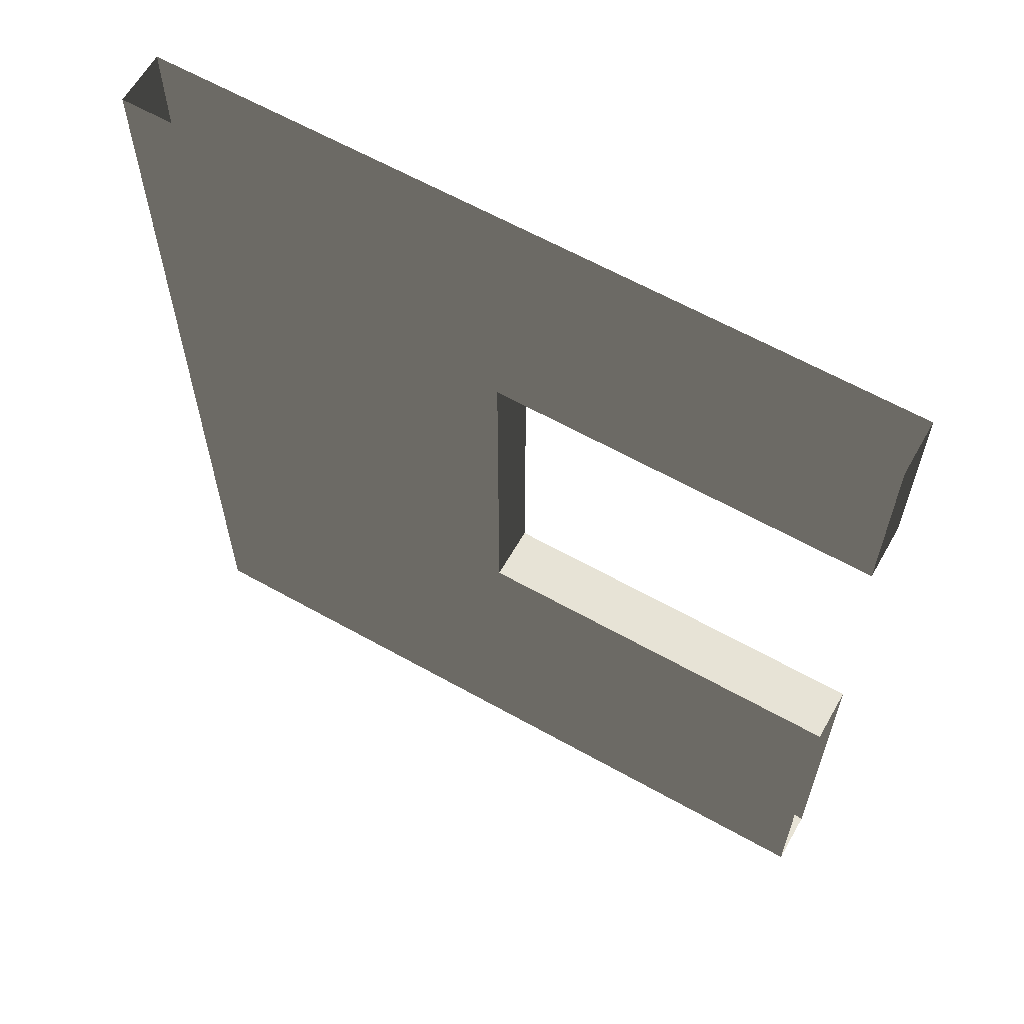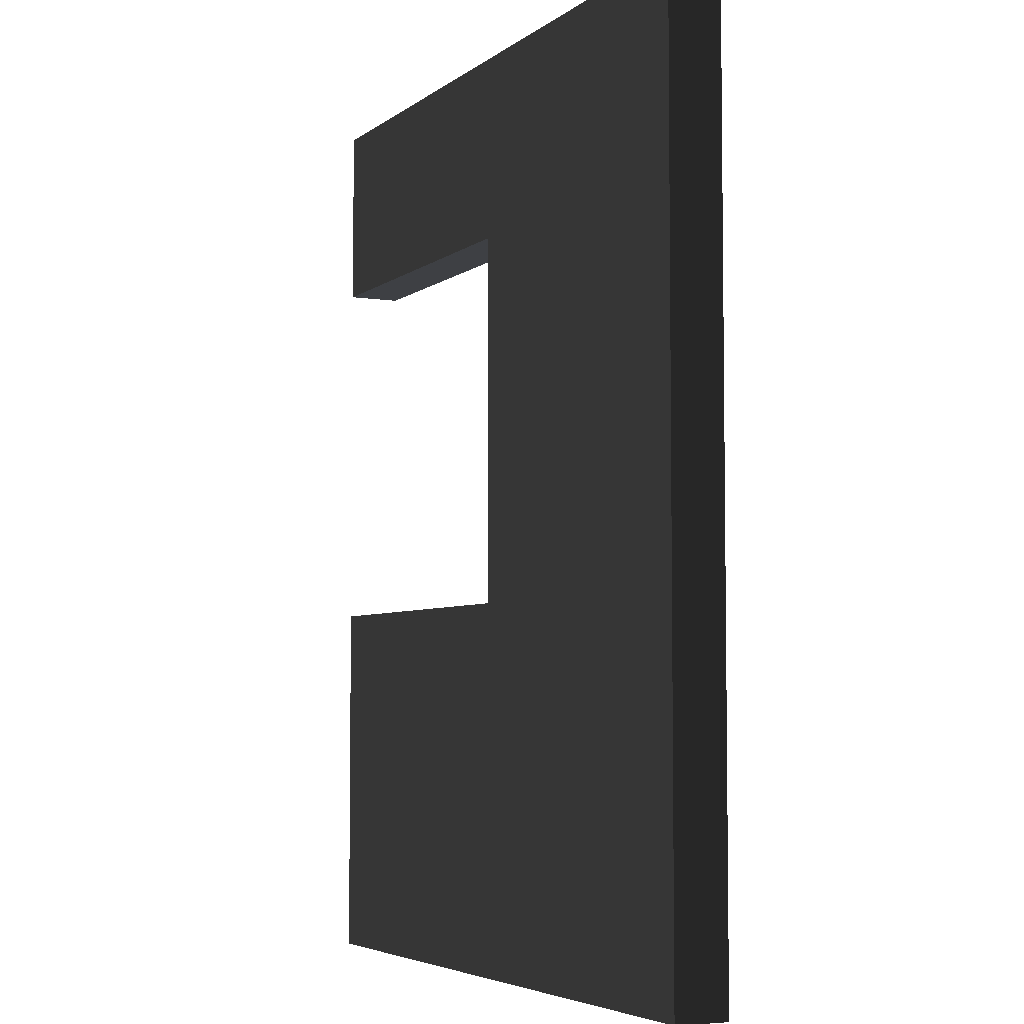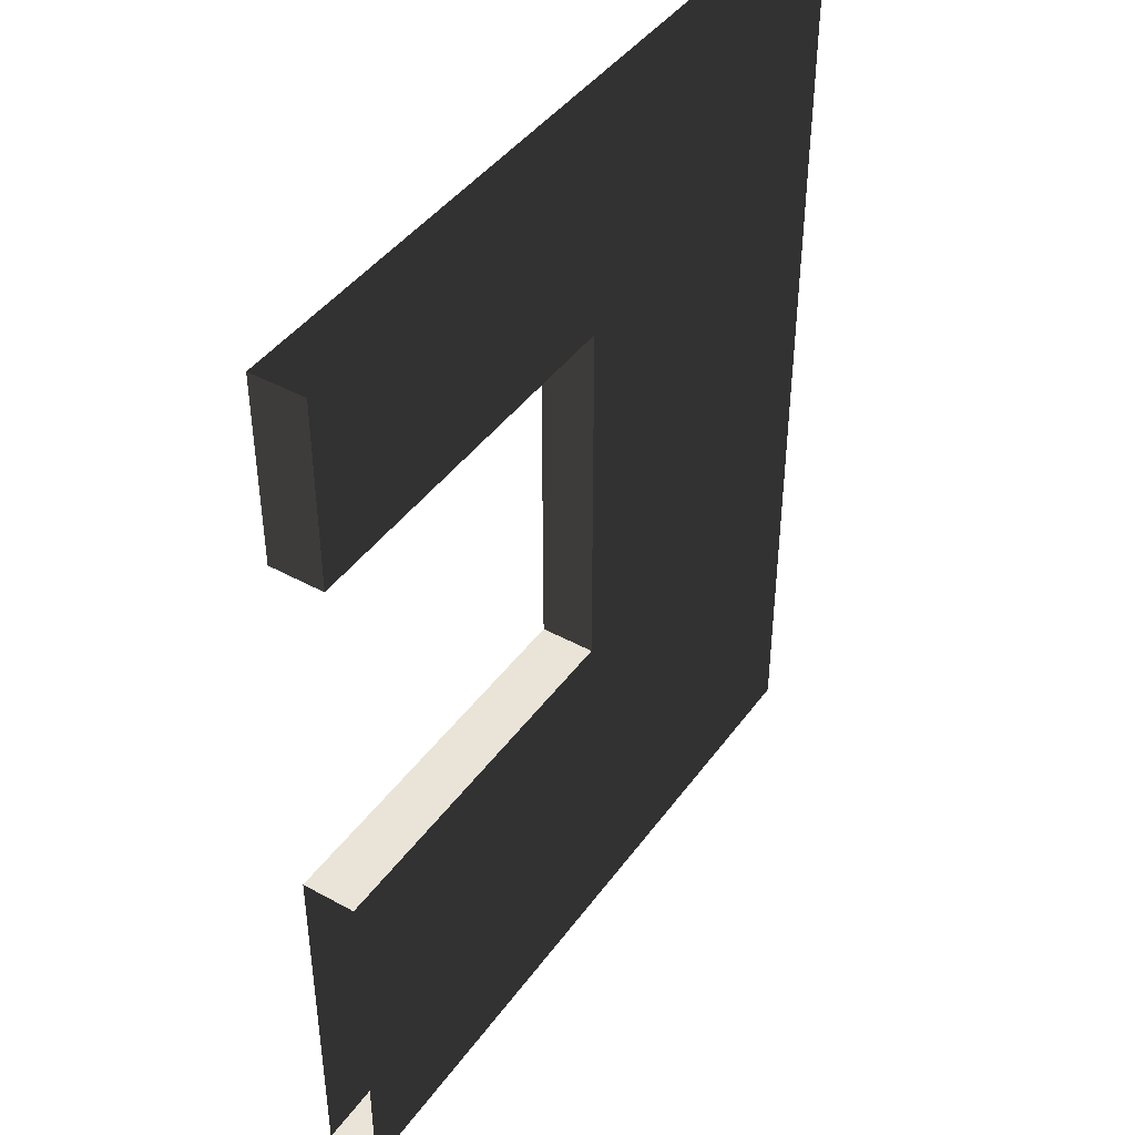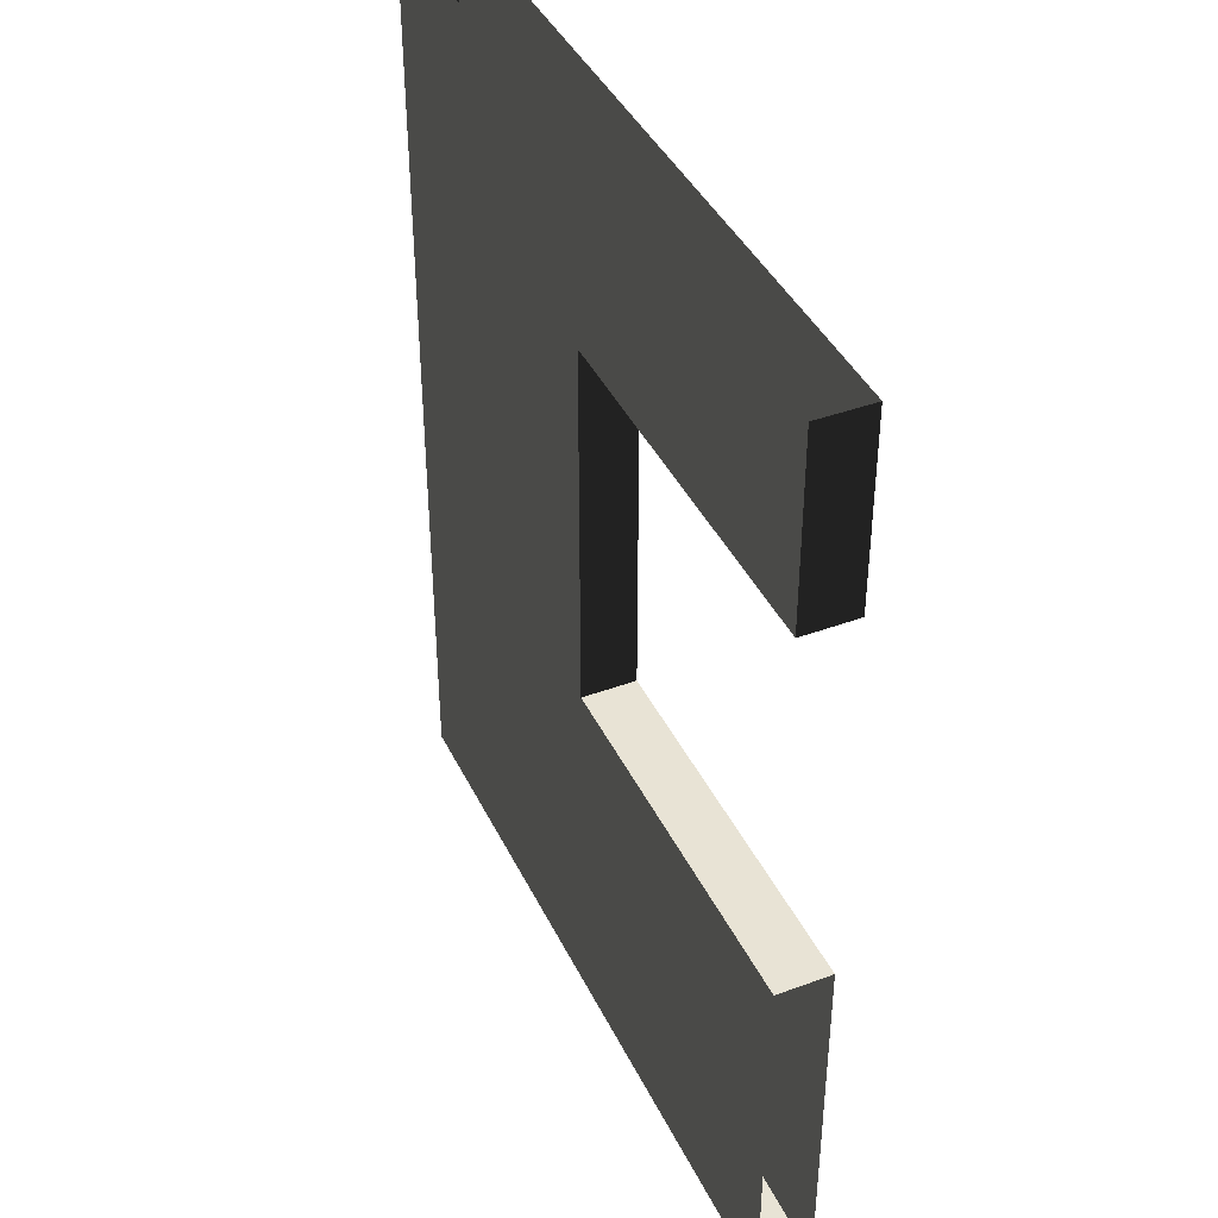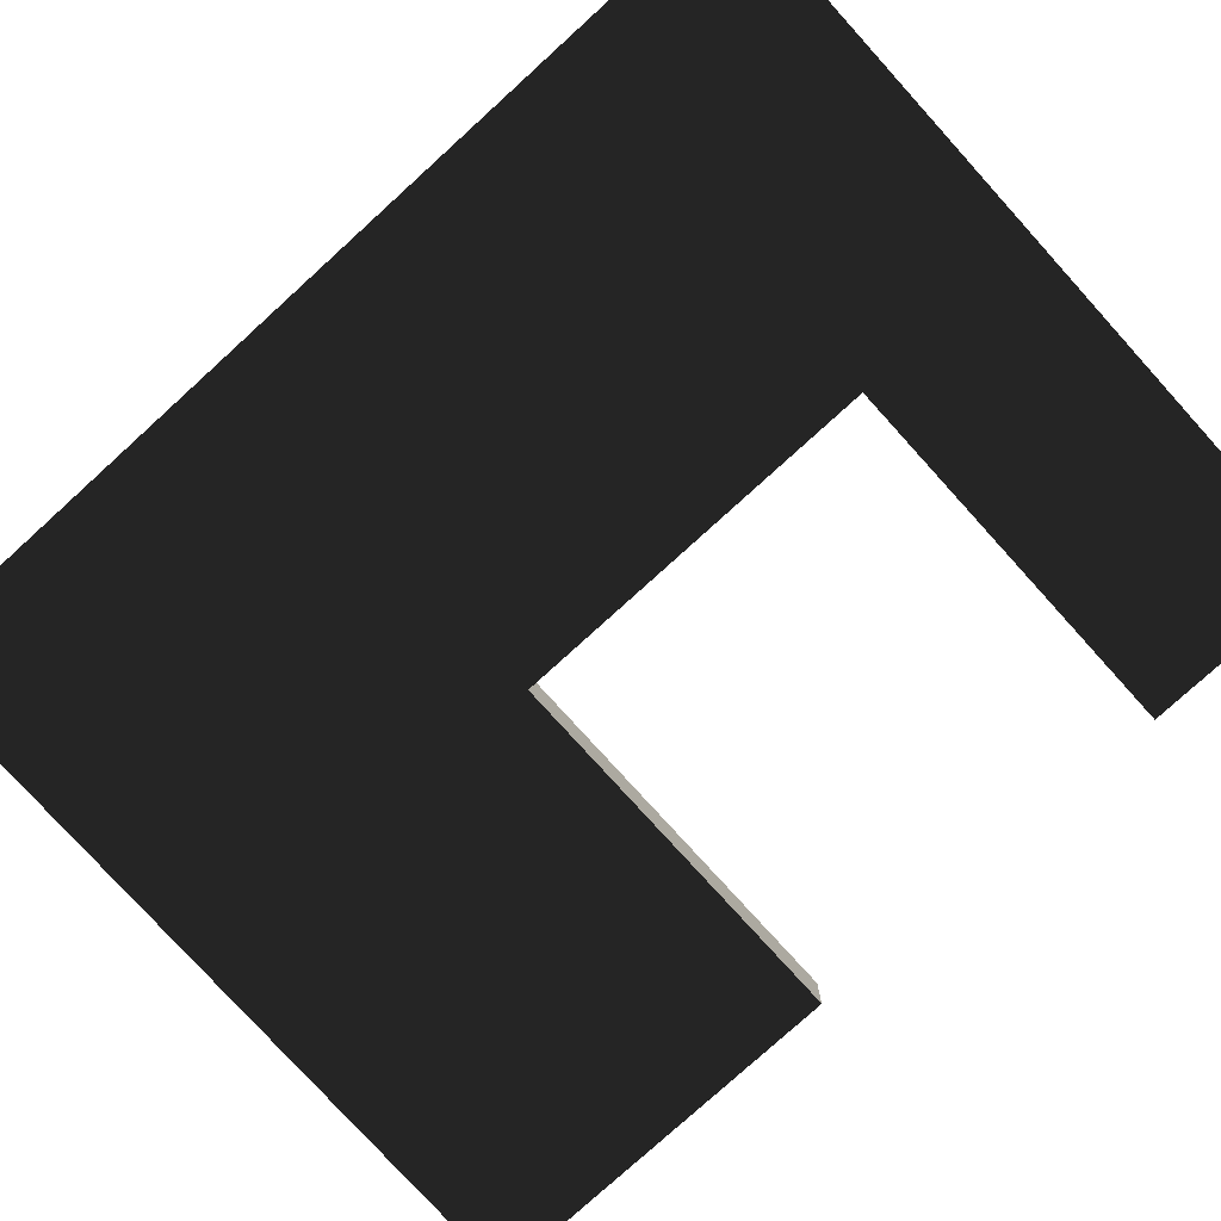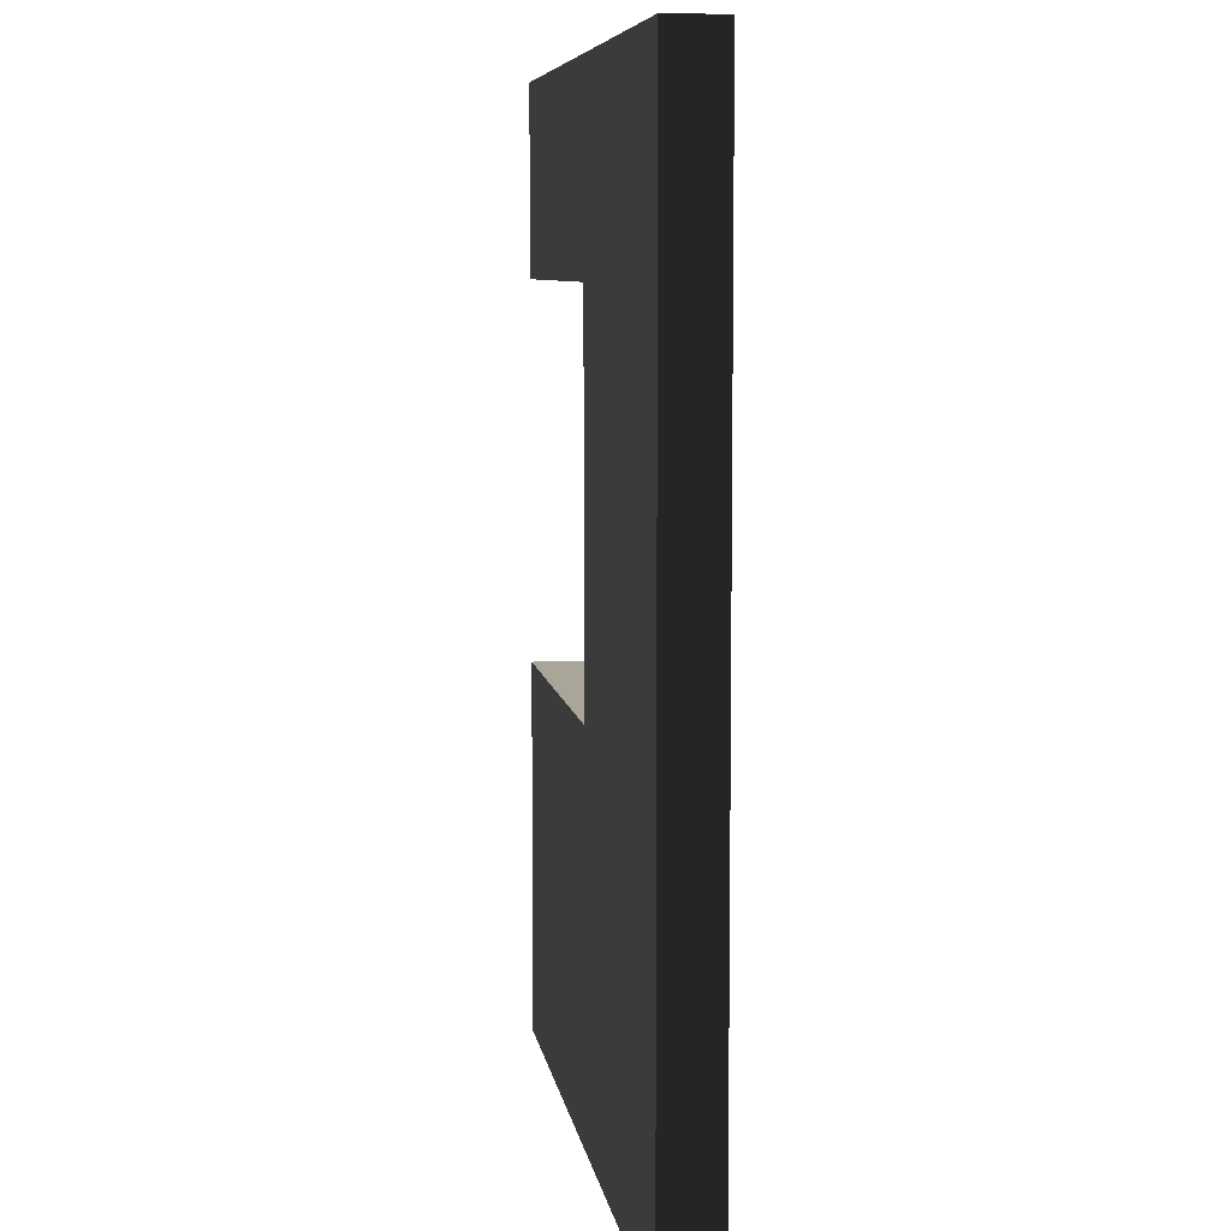
<metadata>
{"format":"obj","ext":"obj","renderer":"f3d","projection":"perspective","resolution":1024,"background":"white","views":[{"elev":62.6,"azim":-150.4,"up":"+Y"},{"elev":-4.9,"azim":64.3,"up":"+Y"},{"elev":43.0,"azim":-56.9,"up":"+Y"},{"elev":41.1,"azim":-114.2,"up":"+Y"},{"elev":-78.8,"azim":132.2,"up":"+Z"},{"elev":7.4,"azim":81.4,"up":"+Y"}]}
</metadata>
<code>
v 1 1.225e-16 1.5e-32
v -1 -1.225e-16 -1.5e-32
v 1 1 1.225e-16
v -1 1 1.225e-16
v -1 -1.225e-16 -1.5e-32
v -1 -8.718e-17 -0.2881
v -1 1 1.225e-16
v -1 1 -0.2881
v -1 -8.718e-17 -0.2881
v 1 1.577e-16 -0.2881
v -1 1 -0.2881
v 1 1 -0.2881
v 3 4.027e-16 -0.2881
v 3 3.674e-16 4.499e-32
v 3 1 -0.2881
v 3 1 1.225e-16
v 1 1.577e-16 -0.2881
v -1 -8.718e-17 -0.2881
v 1 1.225e-16 1.5e-32
v -1 -1.225e-16 -1.5e-32
v 1 -4 -0.2881
v 1 -4 -4.898e-16
v 3 -4 -0.2881
v 3 -4 -4.898e-16
v 3 1 -0.2881
v 3 4.027e-16 -0.2881
v 3 3.674e-16 4.499e-32
v 3 1 1.225e-16
v 1 1.577e-16 -0.2881
v 1 1.225e-16 1.5e-32
v 1 -2 -0.2881
v 1 -2 -2.449e-16
v 3 -2 -0.2881
v 1 -2 -0.2881
v 1 -2 -2.449e-16
v 3 -2 -2.449e-16
v 3 -2 -2.449e-16
v 3 -2 -0.2881
v 3 -4 -0.2881
v 1 -4 -0.2881
v 1 -4 -4.898e-16
v 3 -4 -4.898e-16
v 3 -4 -4.898e-16
v 3 -4 -0.2881
v 1 -2 -0.2881
v 1 -2 -2.449e-16
v -1 -2 -0.2881
v -1 -2 -2.449e-16
v -1 -4 -0.2881
v -1 -2 -0.2881
v -1 -2 -2.449e-16
v -1 -4 -4.898e-16
v -1 -4 -4.898e-16
v -1 -4 -0.2881
g Cube_(181)_1522_56
f 1 3 2
f 2 3 4
f 5 7 6
f 6 7 8
f 9 11 10
f 10 11 12
f 13 15 14
f 14 15 16
f 17 19 18
f 18 19 20
f 21 23 22
f 22 23 24
f 12 25 10
f 10 25 26
f 1 27 3
f 3 27 28
f 29 31 30
f 30 31 32
f 26 33 10
f 10 33 34
f 1 35 27
f 27 35 36
f 14 37 13
f 13 37 38
f 33 39 34
f 34 39 40
f 35 41 36
f 36 41 42
f 37 43 38
f 38 43 44
f 45 47 46
f 46 47 48
f 40 49 34
f 34 49 50
f 35 51 41
f 41 51 52
f 22 53 21
f 21 53 54

</code>
